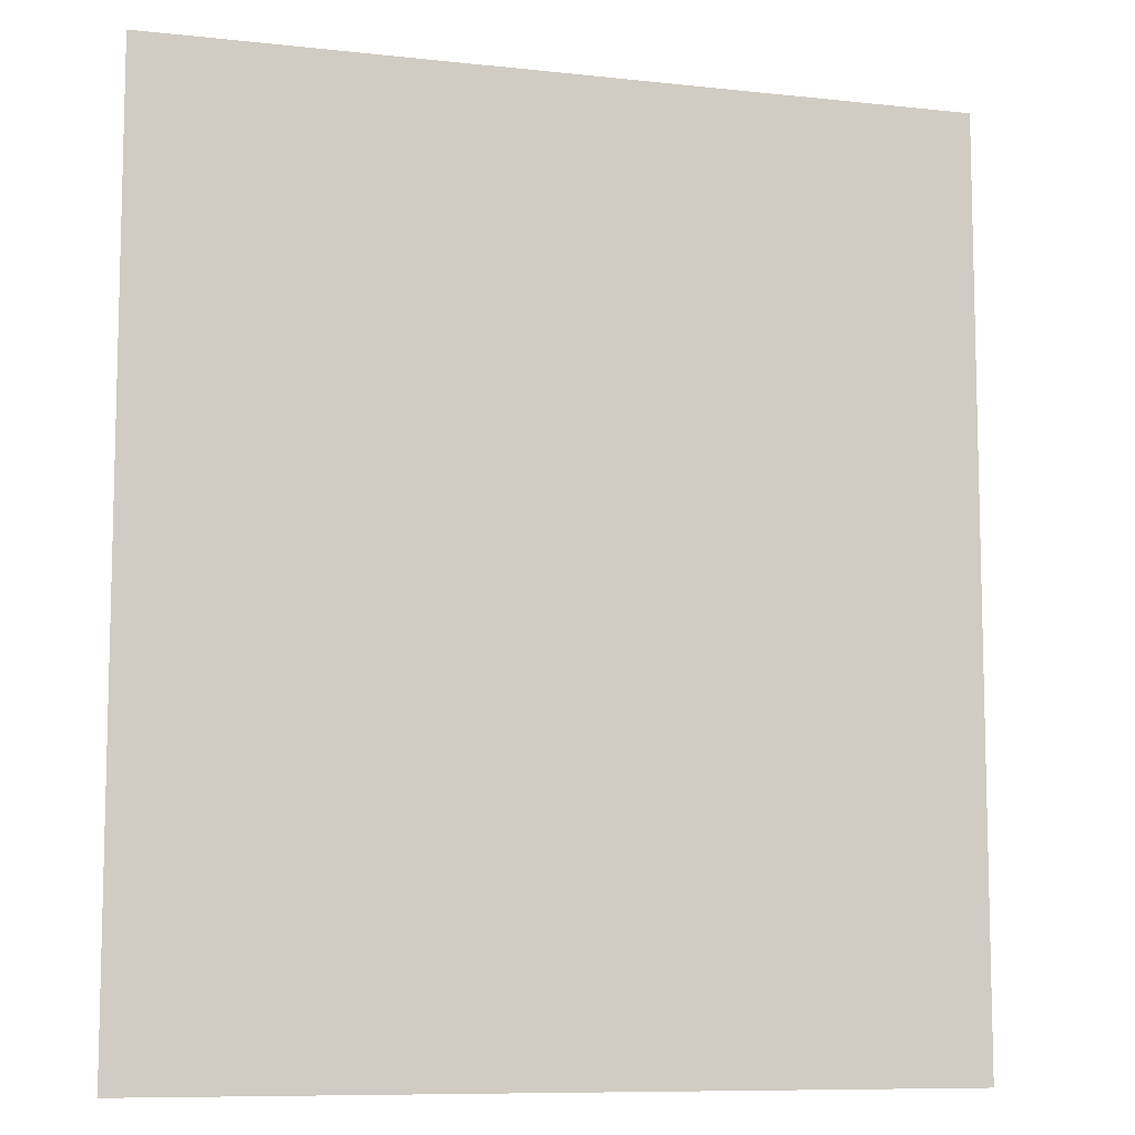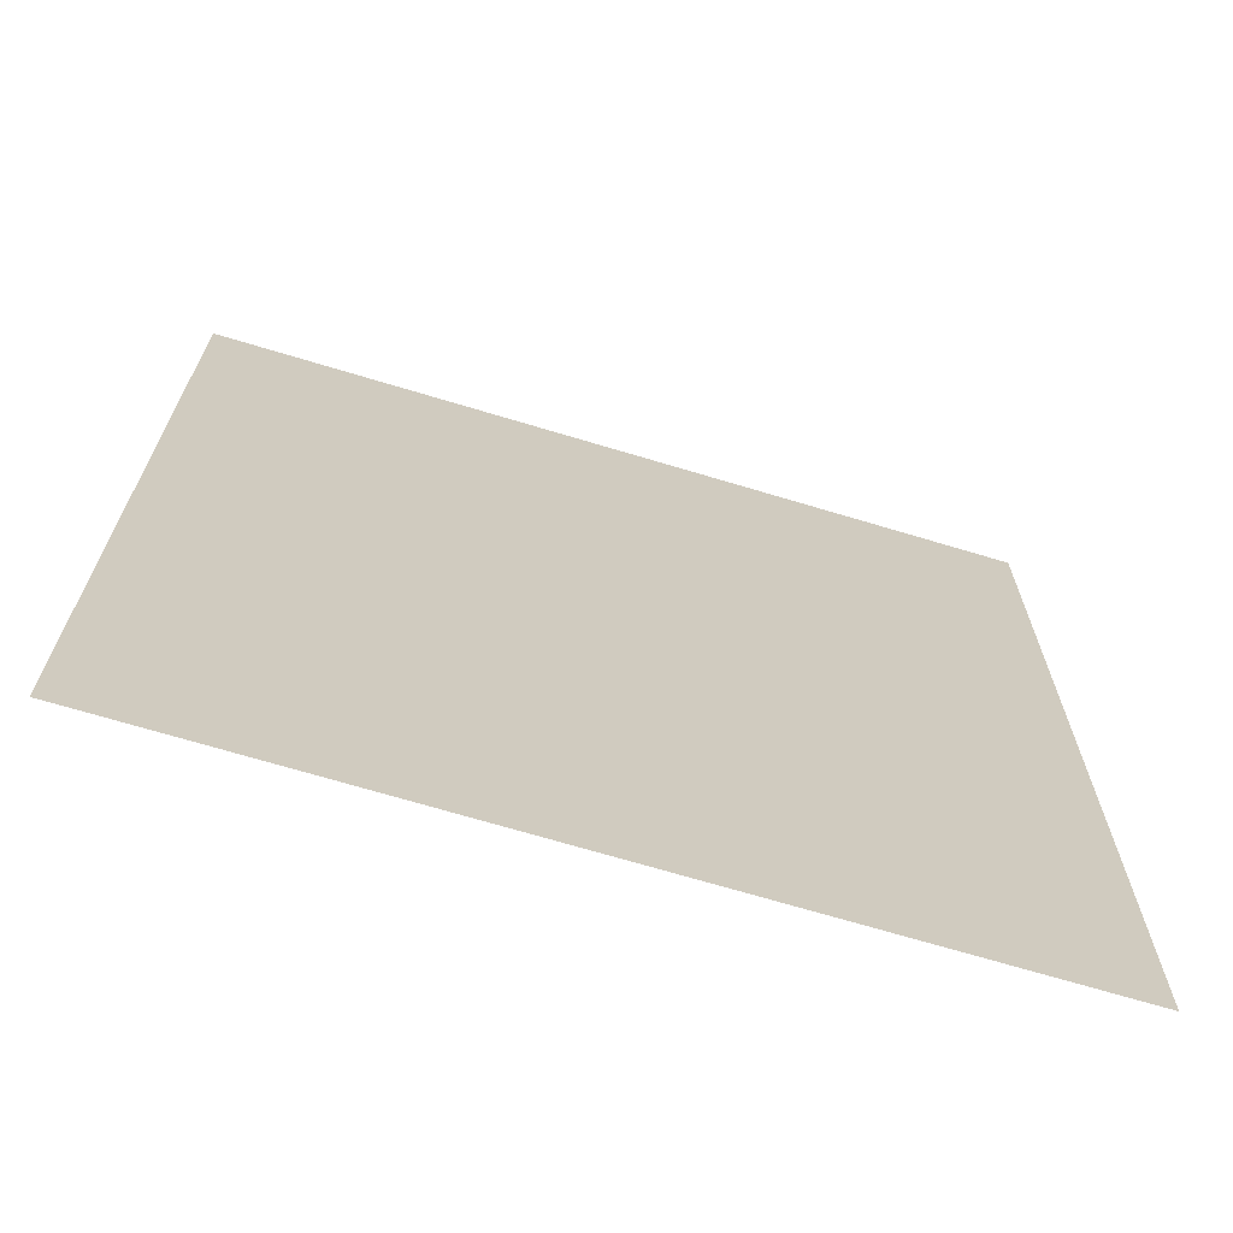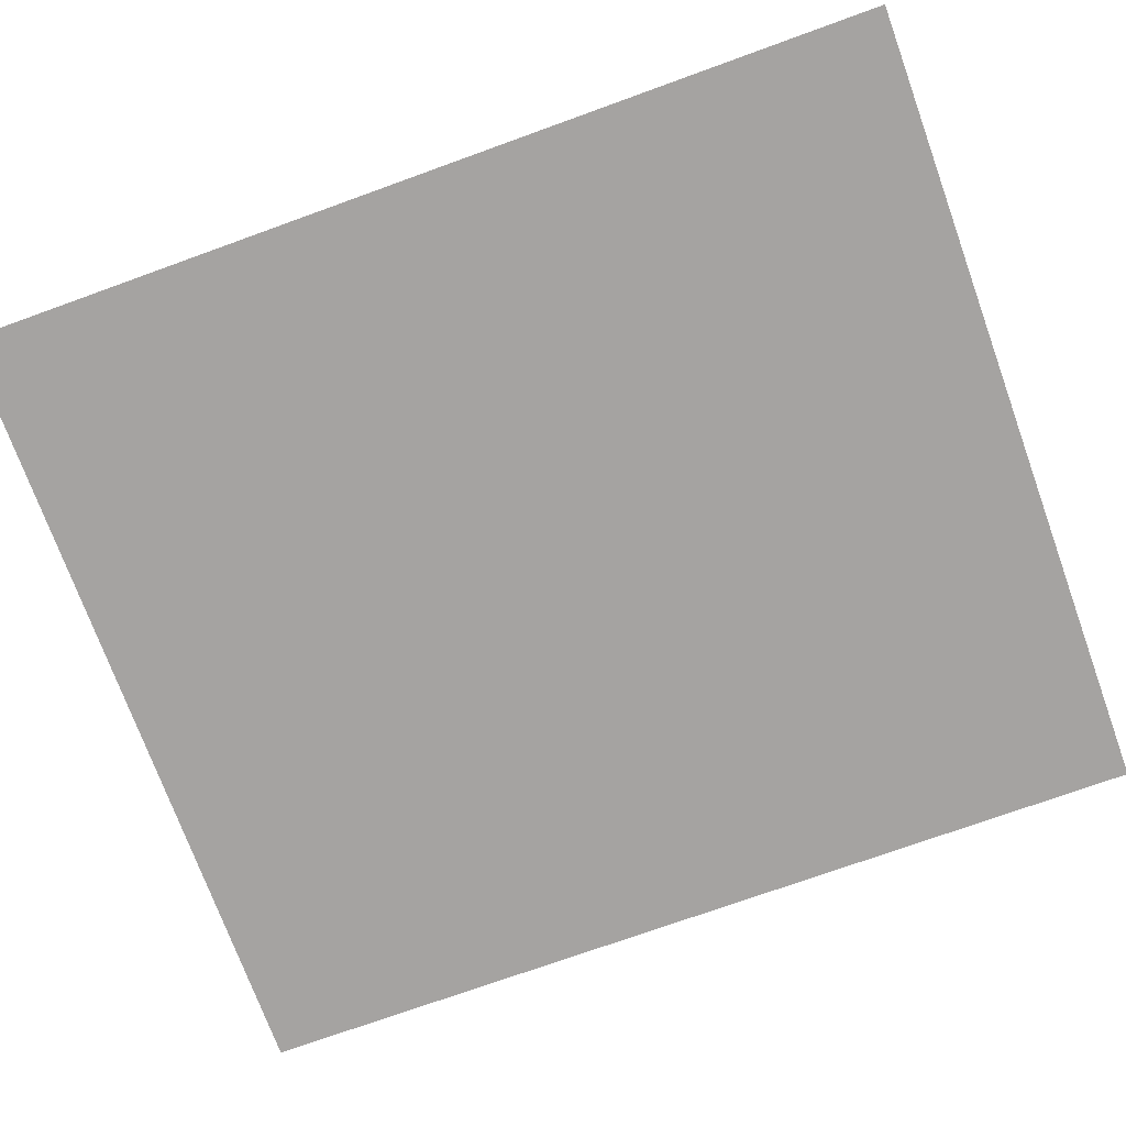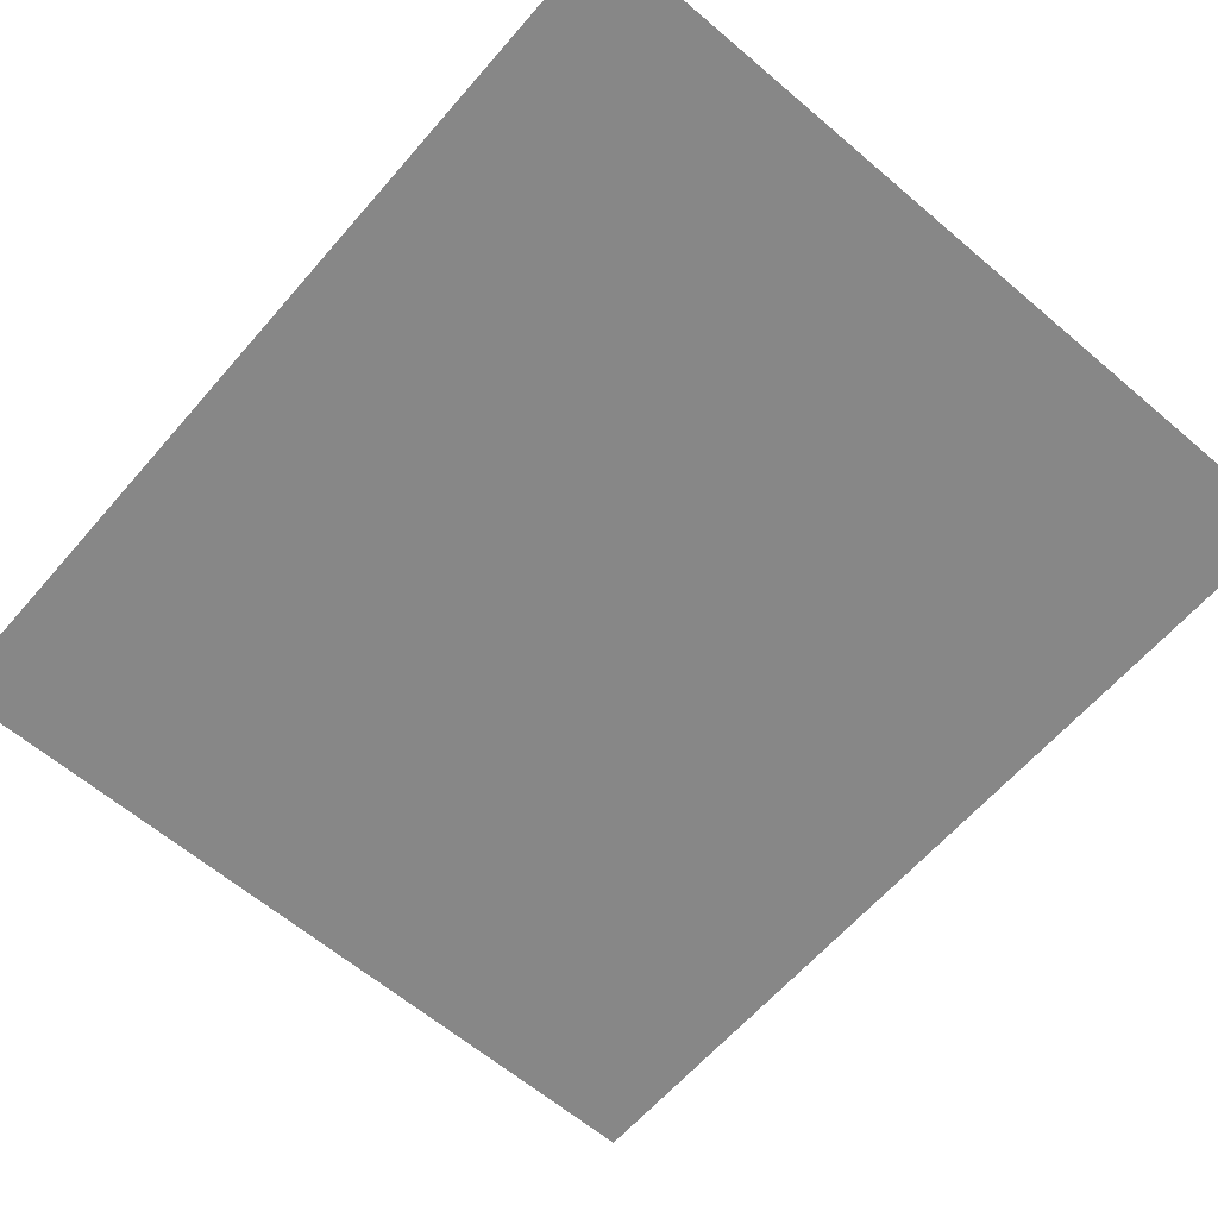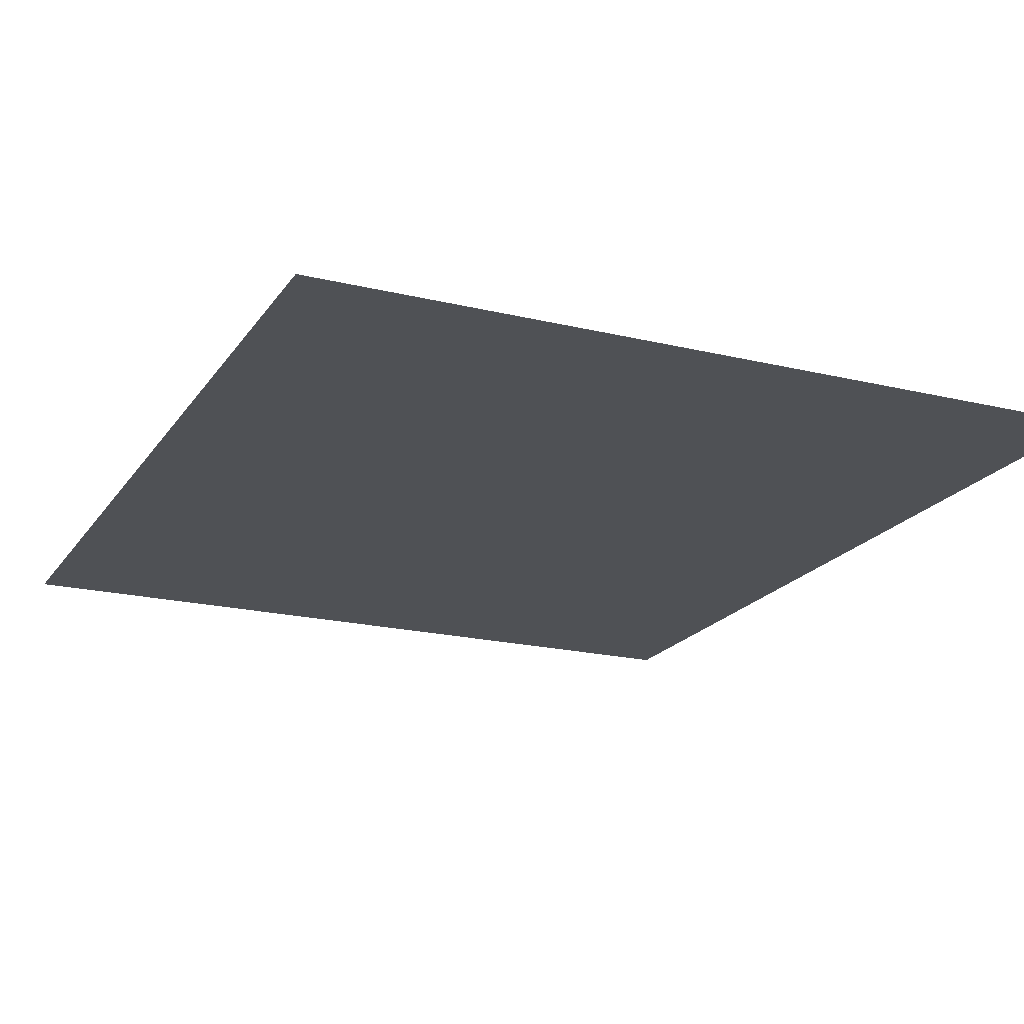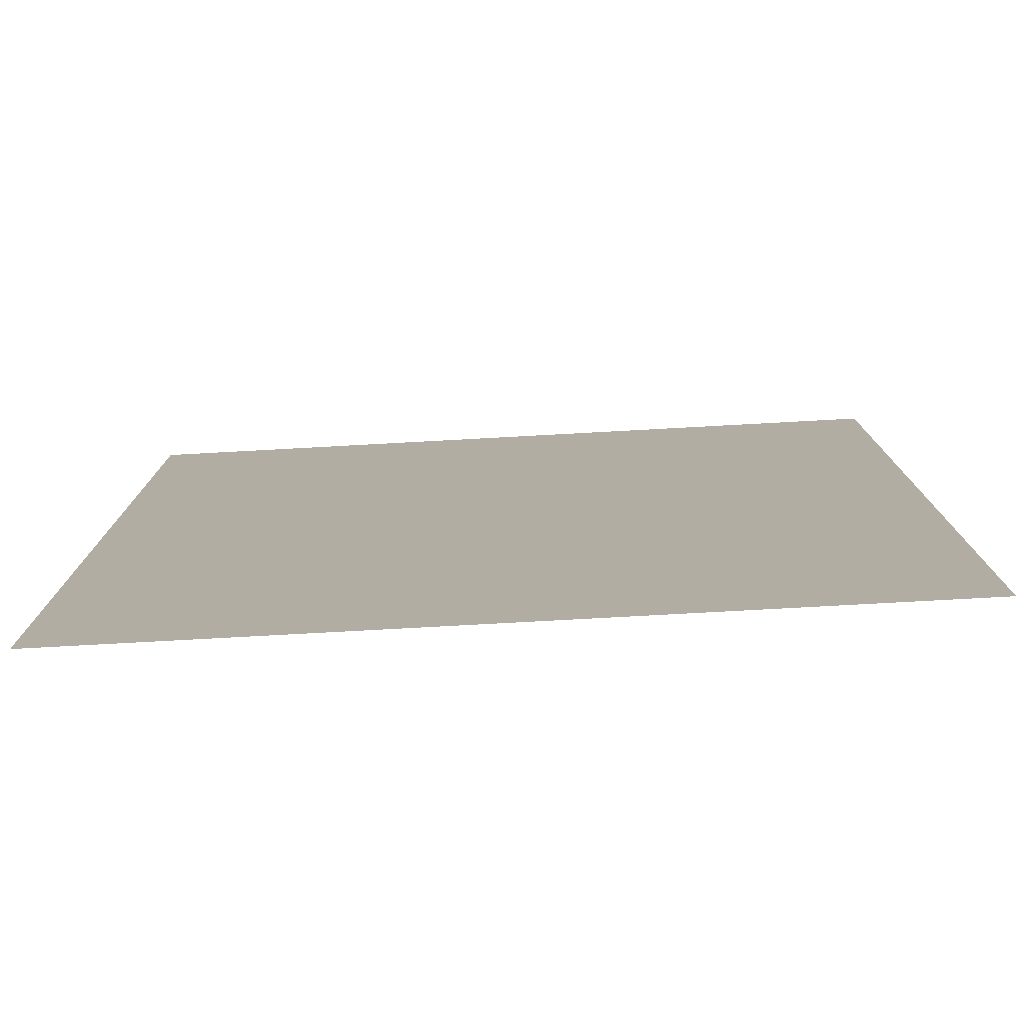
<metadata>
{"format":"obj","ext":"obj","renderer":"f3d","projection":"perspective","resolution":1024,"background":"white","views":[{"elev":-9.0,"azim":-16.3,"up":"+Z"},{"elev":-69.4,"azim":-16.8,"up":"+Z"},{"elev":-73.1,"azim":-70.1,"up":"+Y"},{"elev":-62.5,"azim":-40.8,"up":"+Y"},{"elev":-19.7,"azim":155.8,"up":"+Y"},{"elev":-78.9,"azim":-176.9,"up":"+Z"}]}
</metadata>
<code>
o Floor_Cube.010
v -4.129 -2.046 12.06
v -4.129 -2.046 -10.61
v 15.73 -2.046 12.06
v 15.73 -2.046 -10.61
f 1 4 2
f 1 3 4

</code>
